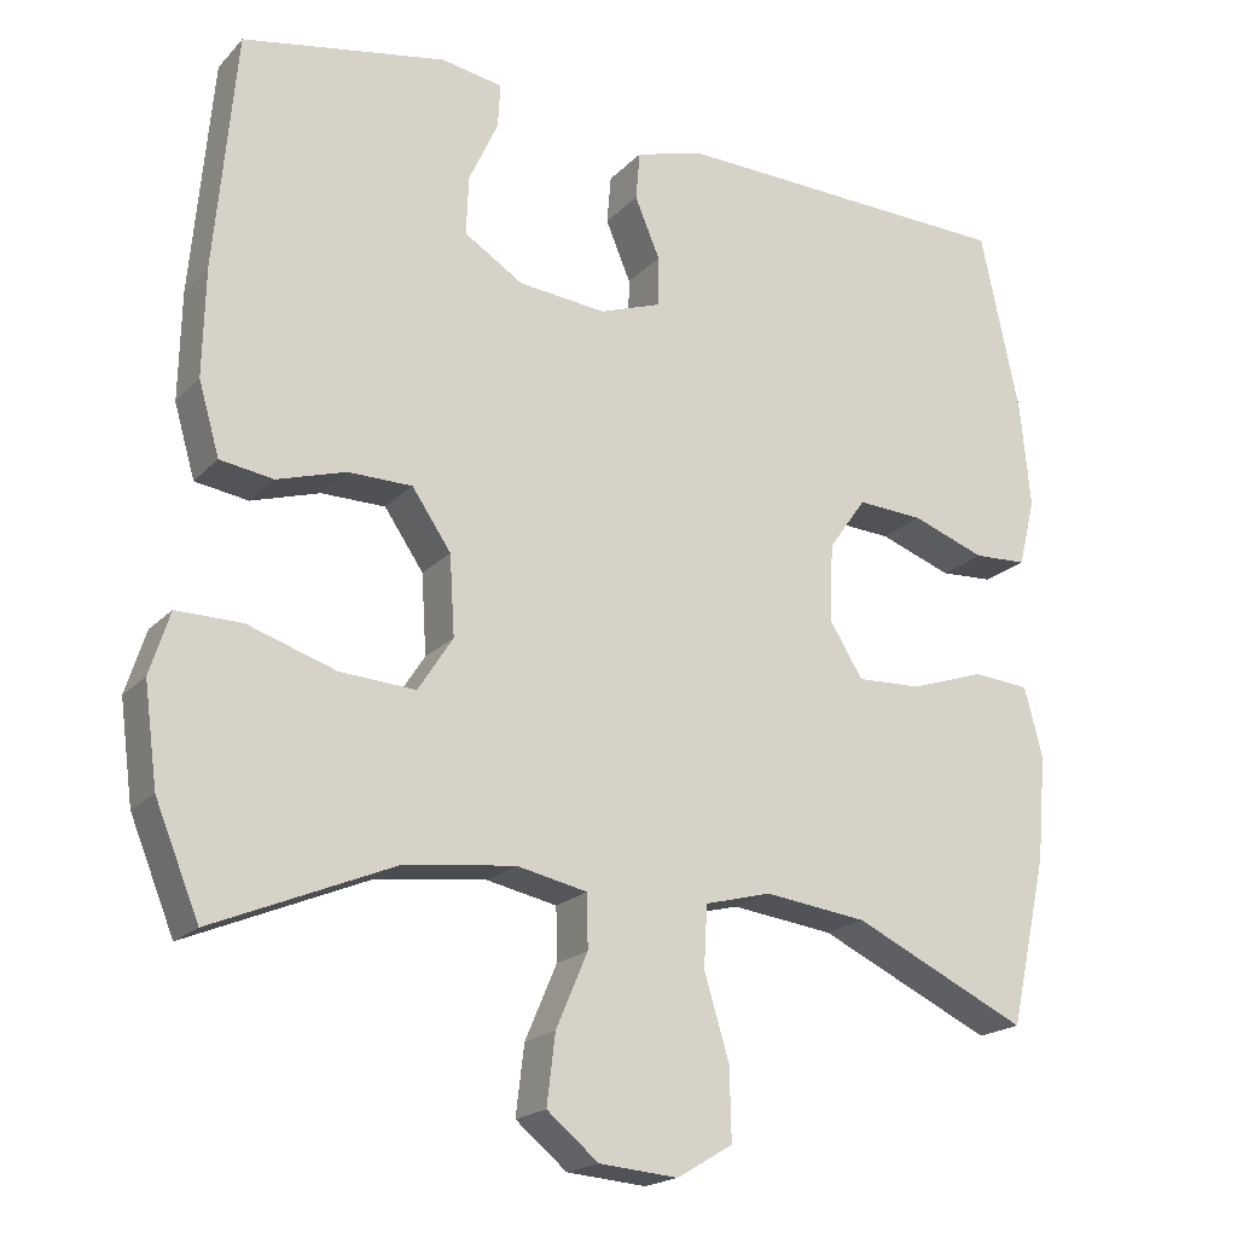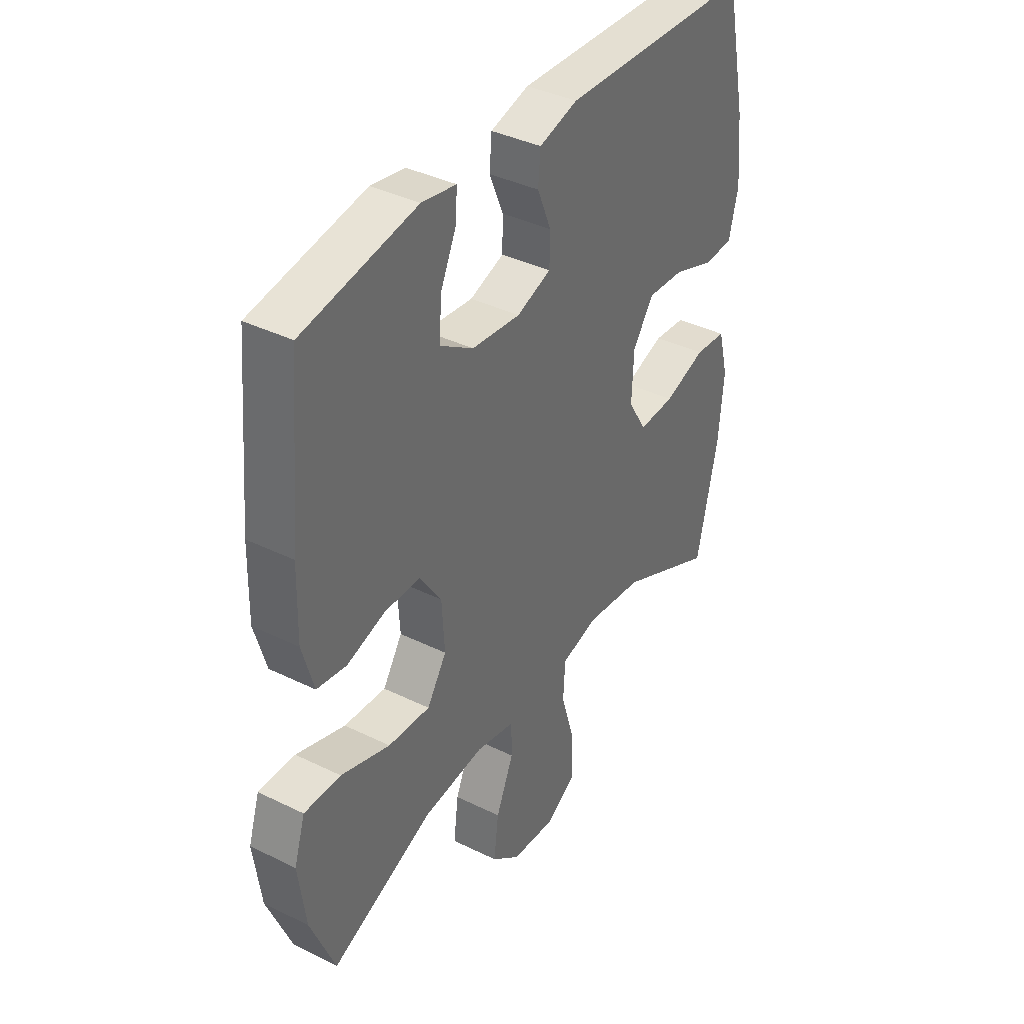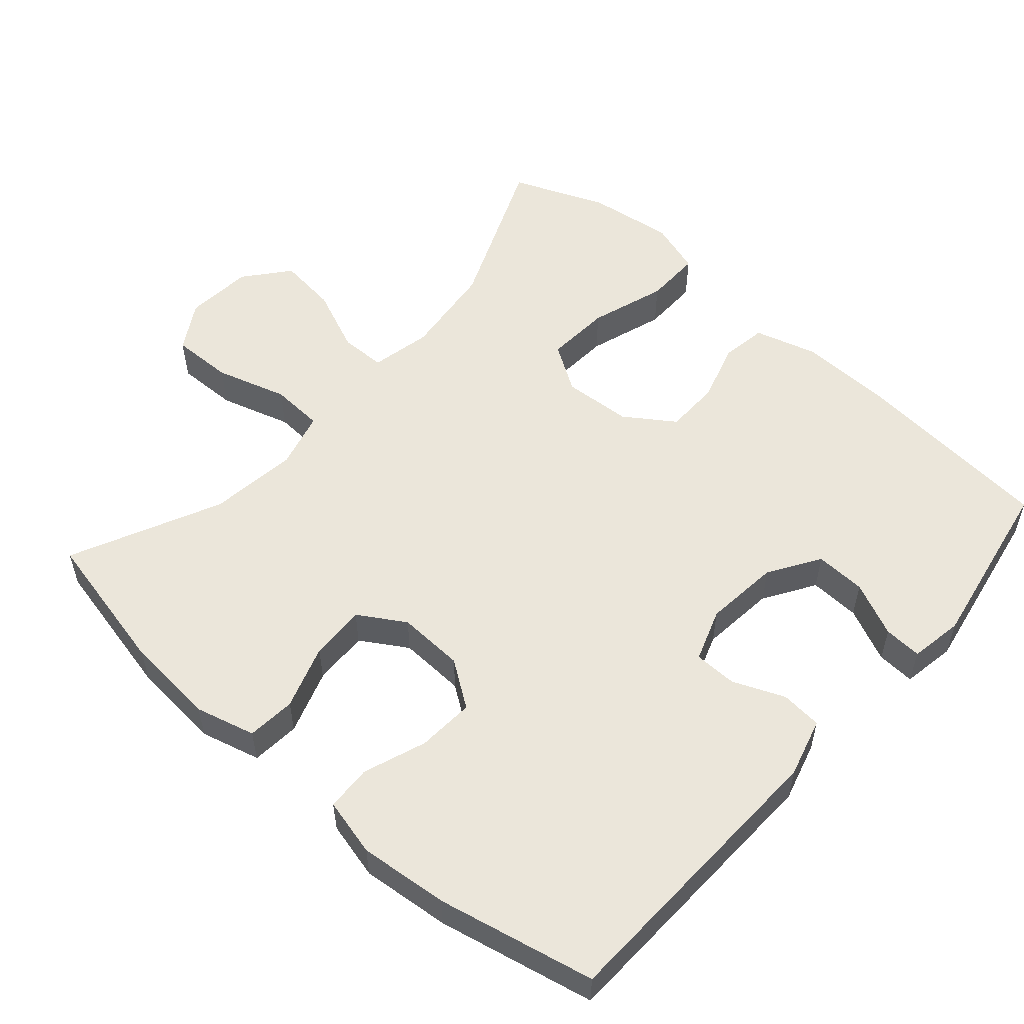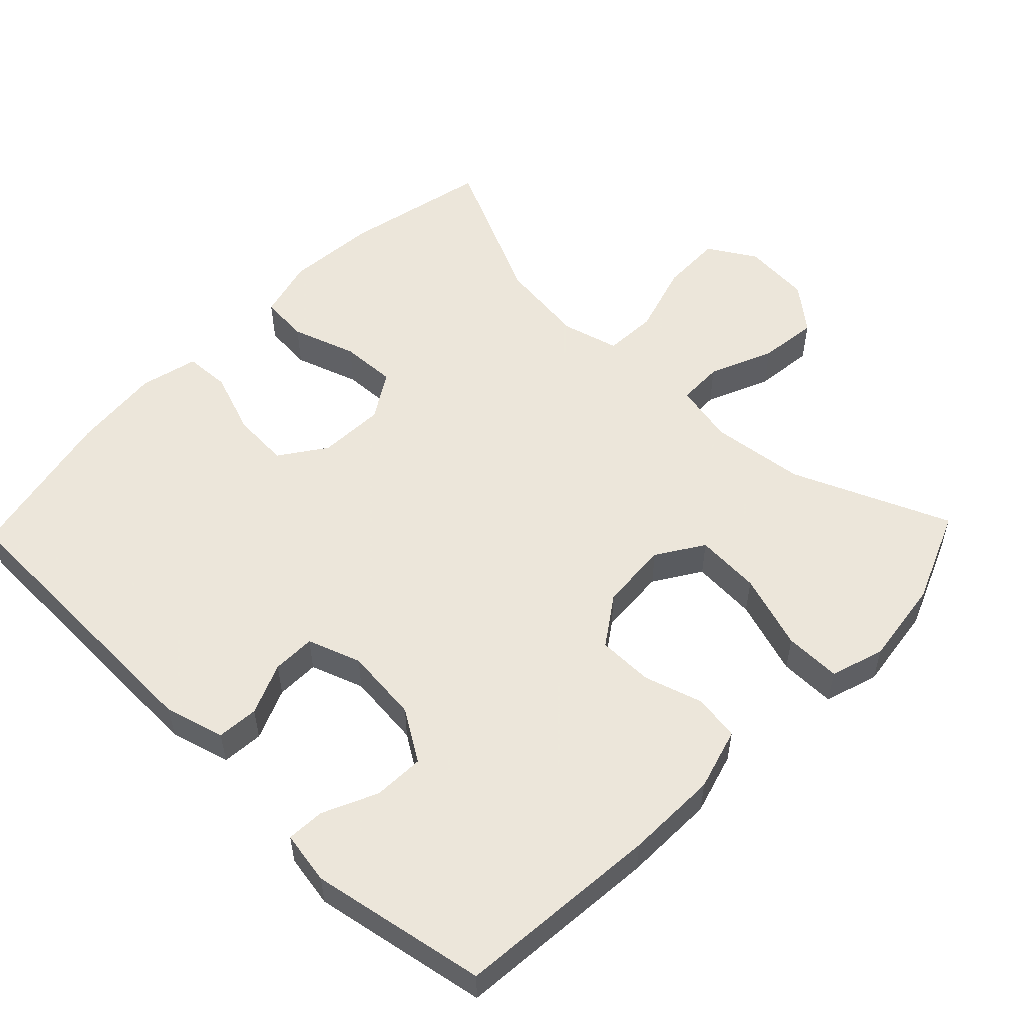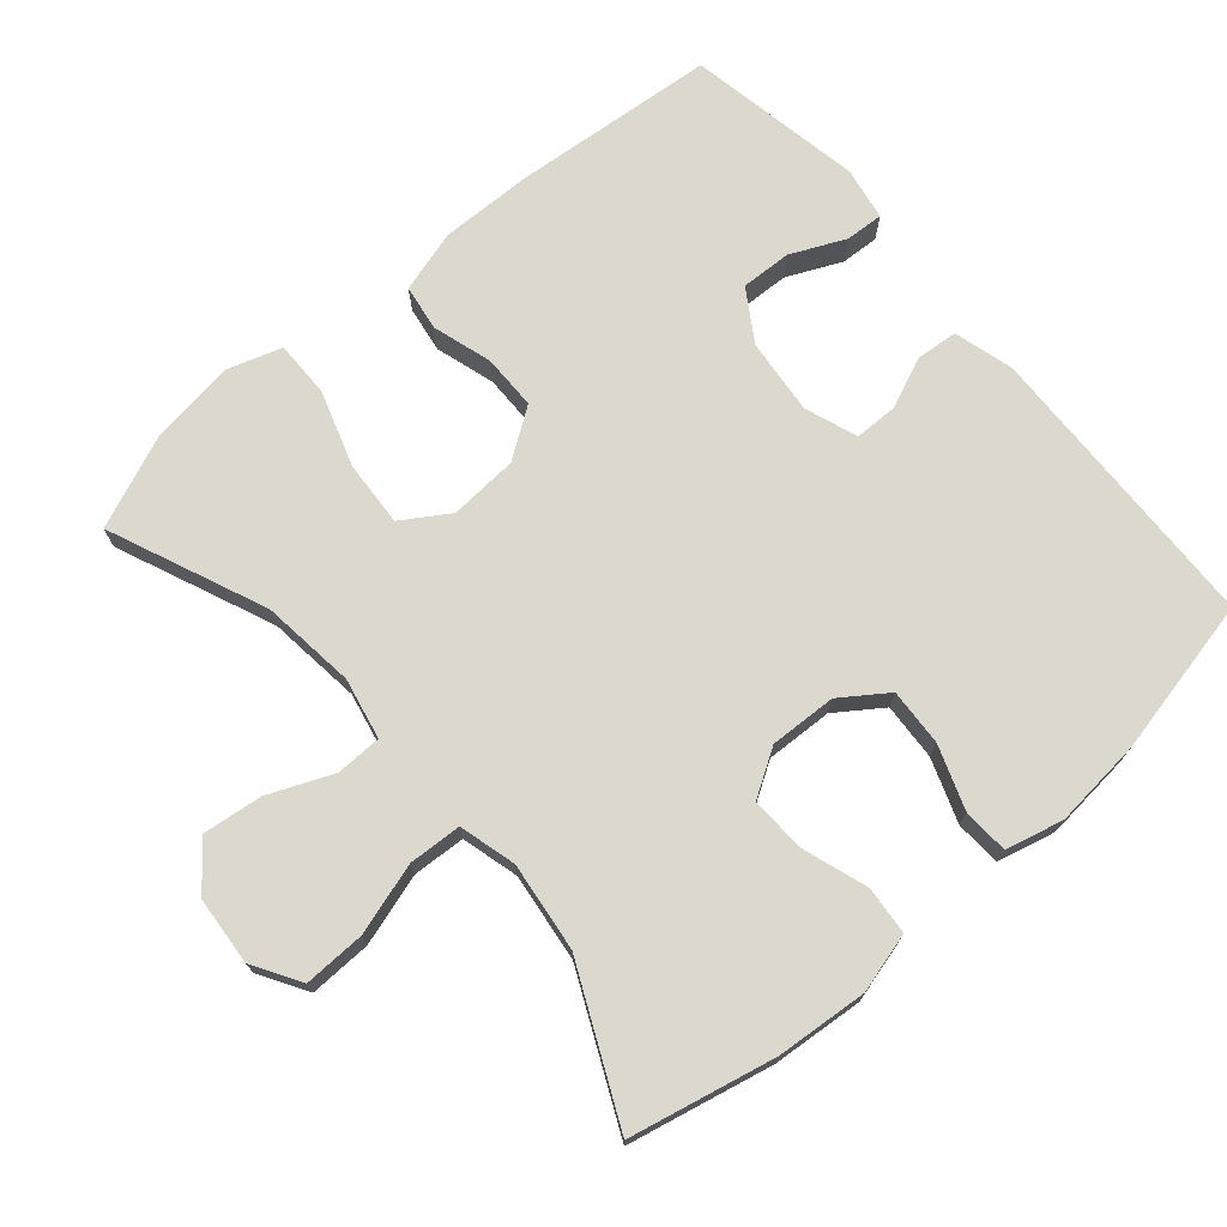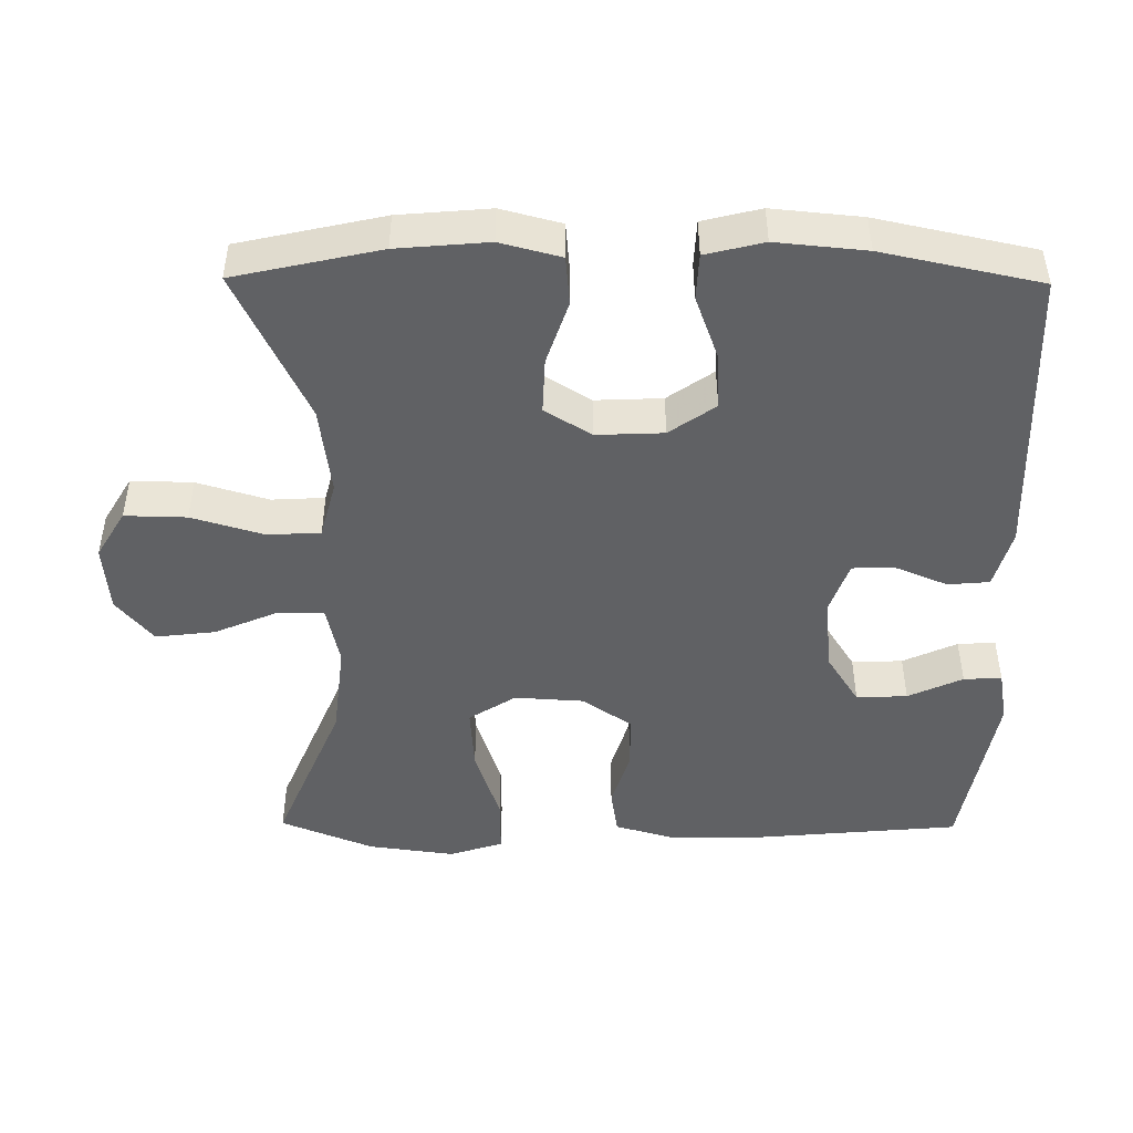
<metadata>
{"format":"obj","ext":"obj","renderer":"f3d","projection":"perspective","resolution":1024,"background":"white","views":[{"elev":-19.3,"azim":150.7,"up":"+Z"},{"elev":38.4,"azim":121.9,"up":"+Z"},{"elev":54.7,"azim":-48.7,"up":"+Y"},{"elev":54.2,"azim":43.9,"up":"+Y"},{"elev":72.6,"azim":-130.8,"up":"+Y"},{"elev":-46.9,"azim":-90.5,"up":"+Y"}]}
</metadata>
<code>
v 0.5 0.07 -0.5
v 0.28 0.07 -0.408
v 0.148 0.07 -0.393
v 0.063 0.07 -0.411
v 0.062 0.07 -0.475
v 0.1 0.07 -0.564
v 0.11 0.07 -0.647
v 0.048 0.07 -0.698
v -0.047 0.07 -0.706
v -0.114 0.07 -0.666
v -0.112 0.07 -0.58
v -0.082 0.07 -0.48
v -0.086 0.07 -0.406
v -0.166 0.07 -0.385
v -0.29 0.07 -0.401
v -0.5 0.07 -0.5
v -0.545 0.07 -0.298
v -0.556 0.07 -0.171
v -0.534 0.07 -0.087
v -0.466 0.07 -0.081
v -0.376 0.07 -0.111
v -0.298 0.07 -0.114
v -0.258 0.07 -0.049
v -0.262 0.07 0.044
v -0.307 0.07 0.108
v -0.387 0.07 0.103
v -0.475 0.07 0.071
v -0.539 0.07 0.074
v -0.559 0.07 0.155
v -0.547 0.07 0.28
v -0.5 0.07 0.5
v -0.087 0.07 0.514
v -0.004 0.07 0.491
v 0.001 0.07 0.433
v -0.029 0.07 0.361
v -0.028 0.07 0.301
v 0.046 0.07 0.275
v 0.151 0.07 0.286
v 0.222 0.07 0.331
v 0.219 0.07 0.402
v 0.184 0.07 0.478
v 0.181 0.07 0.531
v 0.255 0.07 0.544
v 0.5 0.07 0.5
v 0.526 0.07 0.215
v 0.529 0.07 0.086
v 0.504 0.07 -0.001
v 0.44 0.07 -0.011
v 0.357 0.07 0.014
v 0.28 0.07 0.013
v 0.233 0.07 -0.056
v 0.227 0.07 -0.152
v 0.269 0.07 -0.217
v 0.36 0.07 -0.211
v 0.466 0.07 -0.176
v 0.545 0.07 -0.175
v 0.569 0.07 -0.25
v 0.553 0.07 -0.37
v 0.5 0 -0.5
v 0.28 0 -0.408
v 0.148 0 -0.393
v 0.063 0 -0.411
v 0.062 0 -0.475
v 0.1 0 -0.564
v 0.11 0 -0.647
v 0.048 0 -0.698
v -0.047 0 -0.706
v -0.114 0 -0.666
v -0.112 0 -0.58
v -0.082 0 -0.48
v -0.086 0 -0.406
v -0.166 0 -0.385
v -0.29 0 -0.401
v -0.5 0 -0.5
v -0.545 0 -0.298
v -0.556 0 -0.171
v -0.534 0 -0.087
v -0.466 0 -0.081
v -0.376 0 -0.111
v -0.298 0 -0.114
v -0.258 0 -0.049
v -0.262 0 0.044
v -0.307 0 0.108
v -0.387 0 0.103
v -0.475 0 0.071
v -0.539 0 0.074
v -0.559 0 0.155
v -0.547 0 0.28
v -0.5 0 0.5
v -0.087 0 0.514
v -0.004 0 0.491
v 0.001 0 0.433
v -0.029 0 0.361
v -0.028 0 0.301
v 0.046 0 0.275
v 0.151 0 0.286
v 0.222 0 0.331
v 0.219 0 0.402
v 0.184 0 0.478
v 0.181 0 0.531
v 0.255 0 0.544
v 0.5 0 0.5
v 0.526 0 0.215
v 0.529 0 0.086
v 0.504 0 -0.001
v 0.44 0 -0.011
v 0.357 0 0.014
v 0.28 0 0.013
v 0.233 0 -0.056
v 0.227 0 -0.152
v 0.269 0 -0.217
v 0.36 0 -0.211
v 0.466 0 -0.176
v 0.545 0 -0.175
v 0.569 0 -0.25
v 0.553 0 -0.37
f 57 58 1 2
f 54 55 56 57
f 53 54 57 2
f 52 53 2 3
f 51 52 3 4
f 46 47 48 49
f 46 49 50
f 45 46 50
f 44 45 50
f 43 44 50 51
f 40 41 42 43
f 39 40 43
f 32 33 34 35
f 32 35 36
f 31 32 36
f 30 31 36
f 29 30 36 37
f 26 27 28 29
f 25 26 29 37
f 18 19 20 21
f 18 21 22
f 15 16 17 18
f 14 15 18 22
f 13 14 22 23
f 9 10 11 12
f 9 12 13
f 8 9 13
f 5 6 7 8
f 4 5 8 13
f 39 43 51
f 38 39 51 4
f 24 25 37 38
f 23 24 38
f 4 13 23 38
f 60 59 116 115
f 115 114 113 112
f 60 115 112 111
f 61 60 111 110
f 62 61 110 109
f 107 106 105 104
f 108 107 104
f 108 104 103
f 108 103 102
f 109 108 102 101
f 101 100 99 98
f 101 98 97
f 93 92 91 90
f 94 93 90
f 94 90 89
f 94 89 88
f 95 94 88 87
f 87 86 85 84
f 95 87 84 83
f 79 78 77 76
f 80 79 76
f 76 75 74 73
f 80 76 73 72
f 81 80 72 71
f 70 69 68 67
f 71 70 67
f 71 67 66
f 66 65 64 63
f 71 66 63 62
f 109 101 97
f 62 109 97 96
f 96 95 83 82
f 96 82 81
f 96 81 71 62
f 1 59 60 2
f 2 60 61 3
f 3 61 62 4
f 4 62 63 5
f 5 63 64 6
f 6 64 65 7
f 7 65 66 8
f 8 66 67 9
f 9 67 68 10
f 10 68 69 11
f 11 69 70 12
f 12 70 71 13
f 13 71 72 14
f 14 72 73 15
f 15 73 74 16
f 16 74 75 17
f 17 75 76 18
f 18 76 77 19
f 19 77 78 20
f 20 78 79 21
f 21 79 80 22
f 22 80 81 23
f 23 81 82 24
f 24 82 83 25
f 25 83 84 26
f 26 84 85 27
f 27 85 86 28
f 28 86 87 29
f 29 87 88 30
f 30 88 89 31
f 31 89 90 32
f 32 90 91 33
f 33 91 92 34
f 34 92 93 35
f 35 93 94 36
f 36 94 95 37
f 37 95 96 38
f 38 96 97 39
f 39 97 98 40
f 40 98 99 41
f 41 99 100 42
f 42 100 101 43
f 43 101 102 44
f 44 102 103 45
f 45 103 104 46
f 46 104 105 47
f 47 105 106 48
f 48 106 107 49
f 49 107 108 50
f 50 108 109 51
f 51 109 110 52
f 52 110 111 53
f 53 111 112 54
f 54 112 113 55
f 55 113 114 56
f 56 114 115 57
f 57 115 116 58
f 58 116 59 1

</code>
